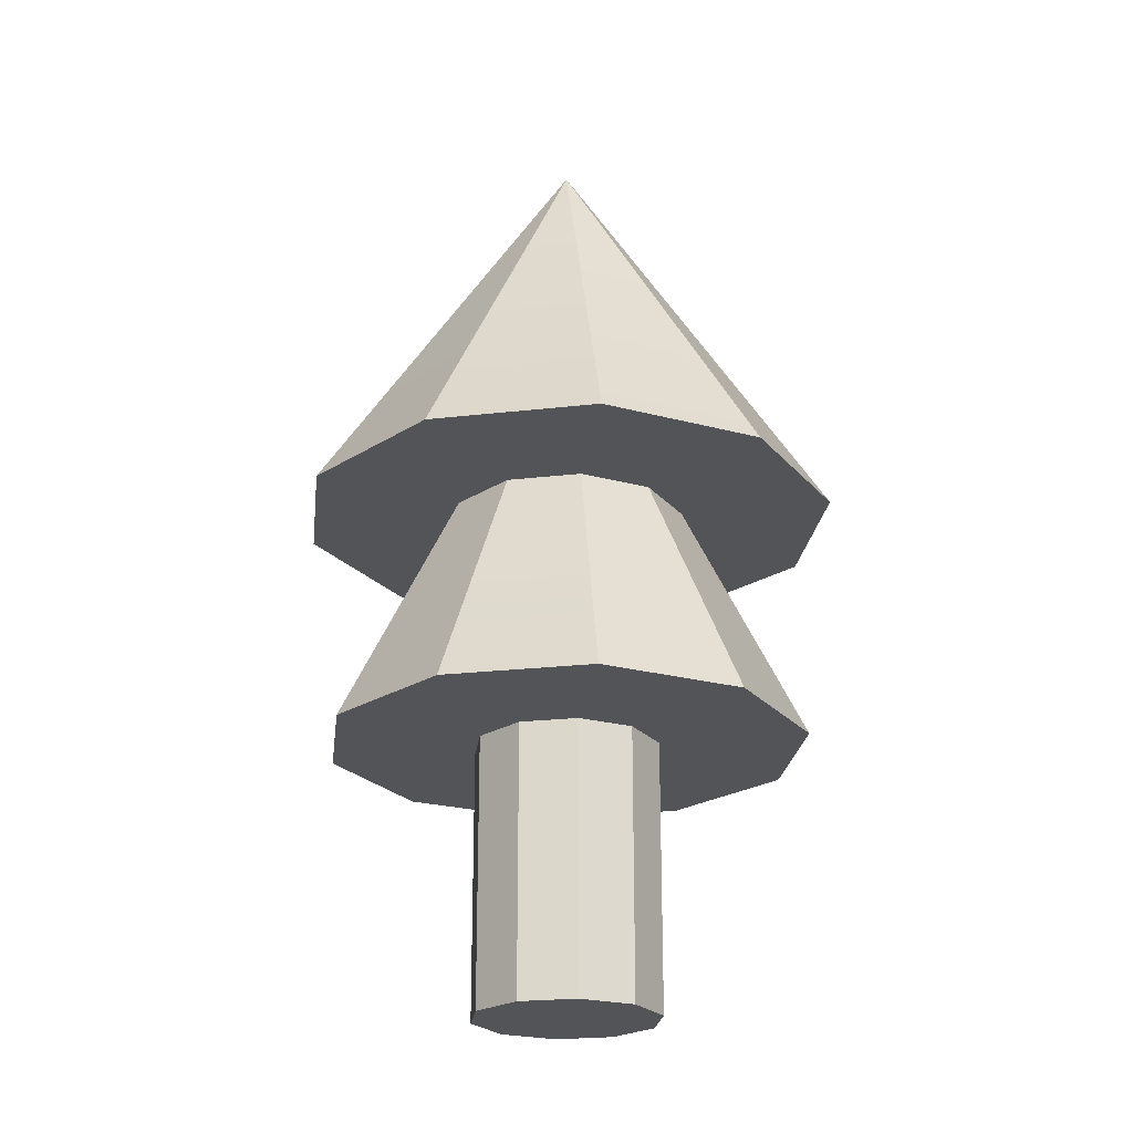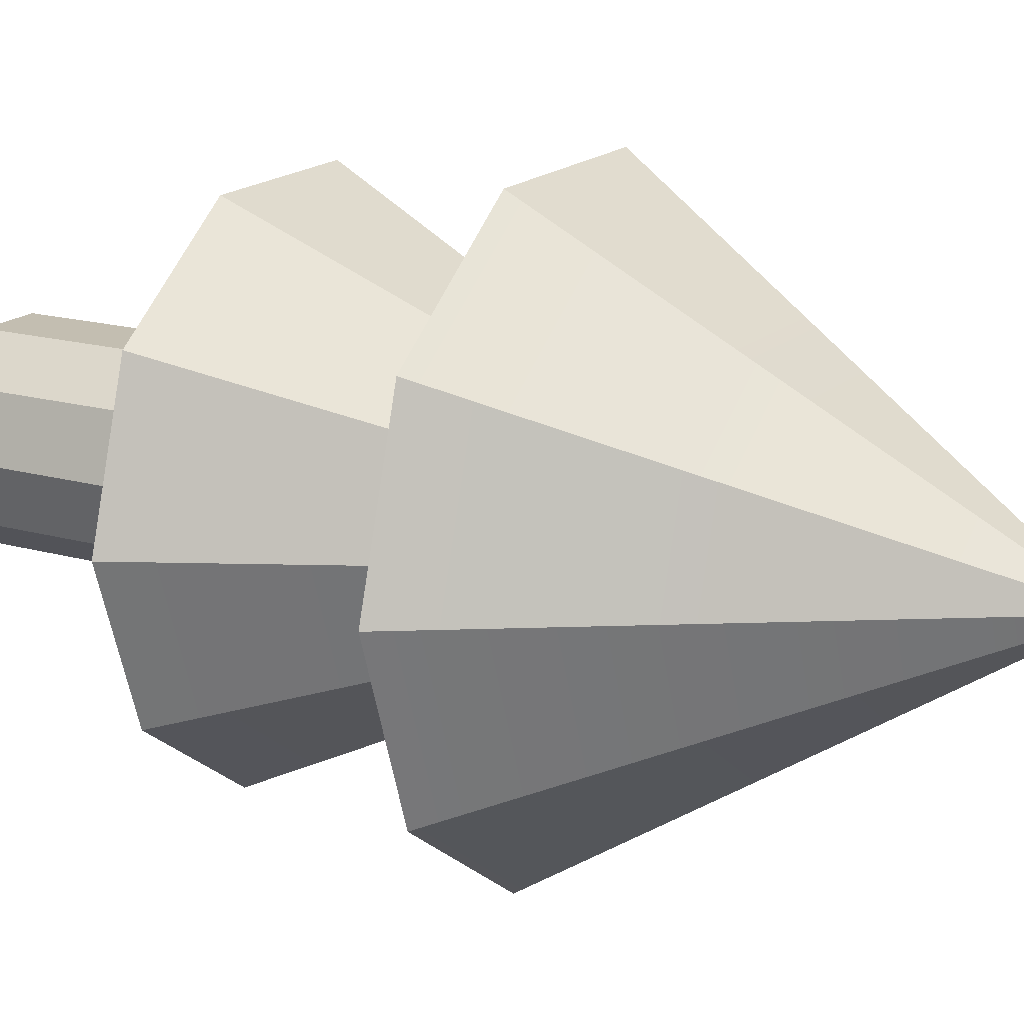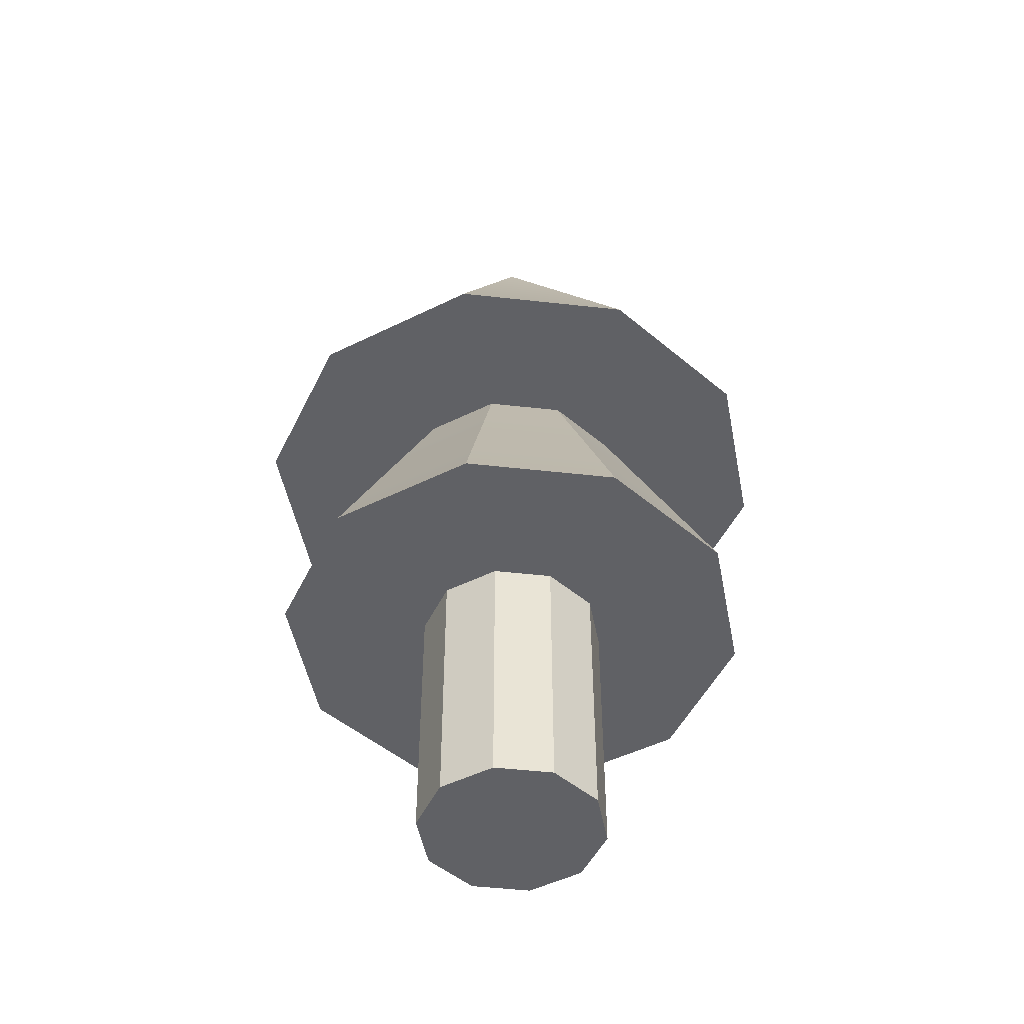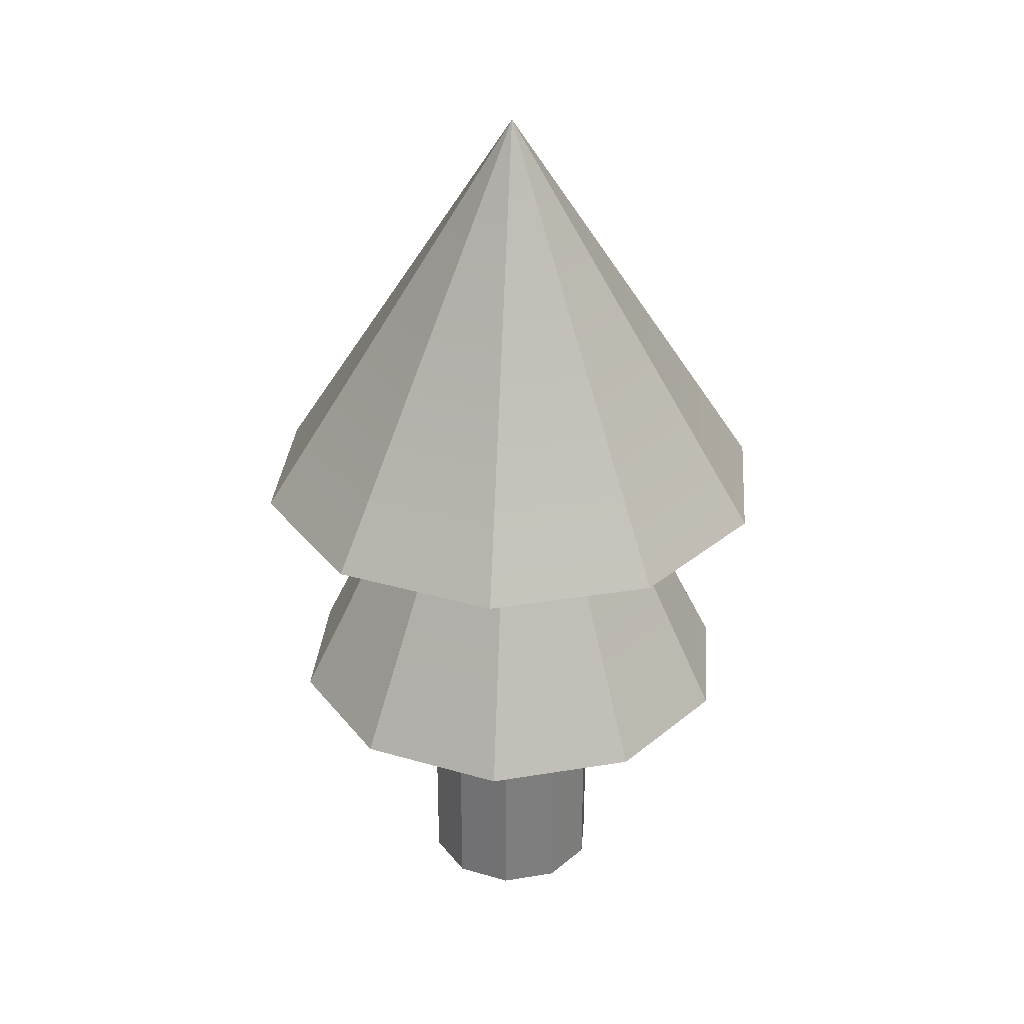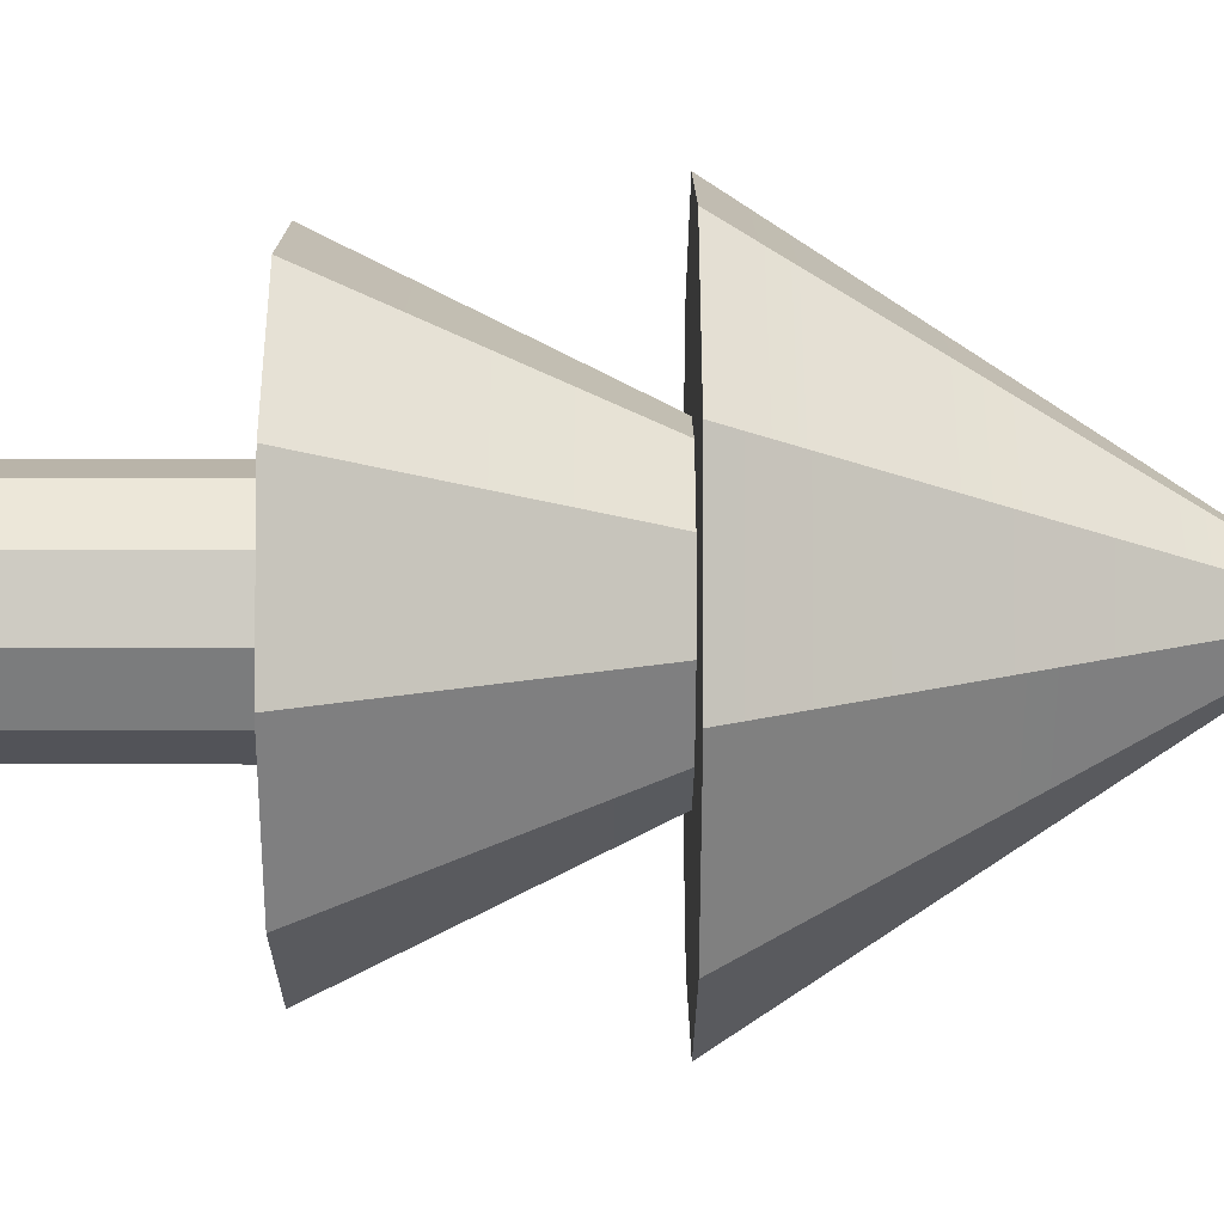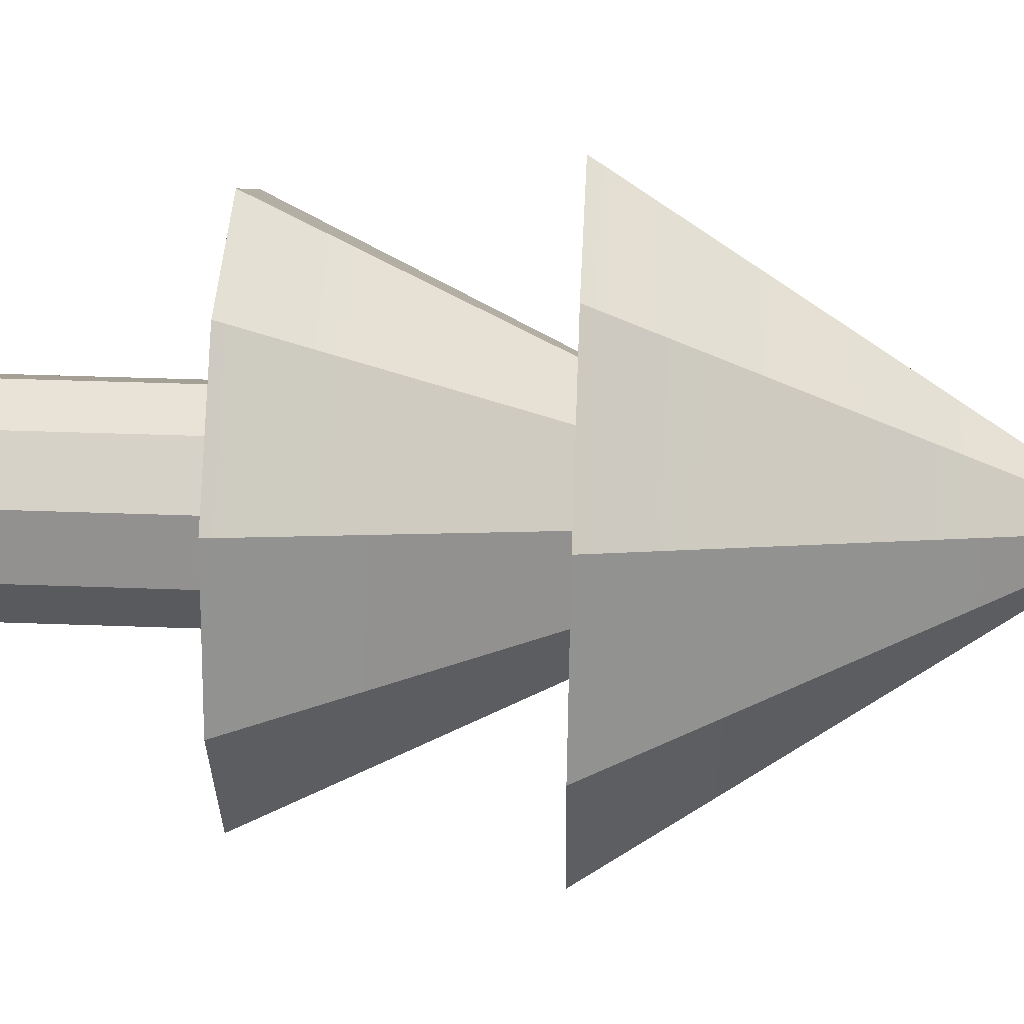
<metadata>
{"format":"obj","ext":"obj","renderer":"f3d","projection":"perspective","resolution":1024,"background":"white","views":[{"elev":-23.1,"azim":84.6,"up":"+Y"},{"elev":16.1,"azim":121.3,"up":"+Z"},{"elev":-48.7,"azim":-149.7,"up":"+Y"},{"elev":30.9,"azim":168.1,"up":"+Y"},{"elev":-24.1,"azim":89.8,"up":"+Z"},{"elev":40.1,"azim":92.6,"up":"+Z"}]}
</metadata>
<code>
v 1.079 0 -0.02686
v 0.8568 0 -0.6557
v 1.079 5.147 -0.02686
v 1.079 5.147 -0.02686
v 0.8568 0 -0.6557
v 0.8568 5.147 -0.6557
v 0.8568 0 -0.6557
v 0.3077 0 -1.034
v 0.8568 5.147 -0.6557
v 0.8568 5.147 -0.6557
v 0.3077 0 -1.034
v 0.3077 5.147 -1.034
v 0.3077 0 -1.034
v -0.3588 0 -1.017
v 0.3077 5.147 -1.034
v 0.3077 5.147 -1.034
v -0.3588 0 -1.017
v -0.3588 5.147 -1.017
v -0.3588 0 -1.017
v -0.8883 0 -0.6122
v -0.3588 5.147 -1.017
v -0.3588 5.147 -1.017
v -0.8883 0 -0.6122
v -0.8883 5.147 -0.6122
v -0.8883 0 -0.6122
v -1.079 0 0.02686
v -0.8883 5.147 -0.6122
v -0.8883 5.147 -0.6122
v -1.079 0 0.02686
v -1.079 5.147 0.02686
v -1.079 0 0.02686
v -0.8568 0 0.6557
v -1.079 5.147 0.02686
v -1.079 5.147 0.02686
v -0.8568 0 0.6557
v -0.8568 5.147 0.6557
v -0.8568 0 0.6557
v -0.3077 0 1.034
v -0.8568 5.147 0.6557
v -0.8568 5.147 0.6557
v -0.3077 0 1.034
v -0.3077 5.147 1.034
v -0.3077 0 1.034
v 0.3588 0 1.017
v -0.3077 5.147 1.034
v -0.3077 5.147 1.034
v 0.3588 0 1.017
v 0.3588 5.147 1.017
v 0.3588 0 1.017
v 0.8883 0 0.6122
v 0.3588 5.147 1.017
v 0.3588 5.147 1.017
v 0.8883 0 0.6122
v 0.8883 5.147 0.6122
v 0.8883 0 0.6122
v 1.079 0 -0.02686
v 0.8883 5.147 0.6122
v 0.8883 5.147 0.6122
v 1.079 0 -0.02686
v 1.079 5.147 -0.02686
v 0.8568 0 -0.6557
v 1.079 0 -0.02686
v 0 0 0
v 0.3077 0 -1.034
v 0.8568 0 -0.6557
v 0 0 0
v -0.3588 0 -1.017
v 0.3077 0 -1.034
v 0 0 0
v -0.8883 0 -0.6122
v -0.3588 0 -1.017
v 0 0 0
v -1.079 0 0.02686
v -0.8883 0 -0.6122
v 0 0 0
v -0.8568 0 0.6557
v -1.079 0 0.02686
v 0 0 0
v -0.3077 0 1.034
v -0.8568 0 0.6557
v 0 0 0
v 0.3588 0 1.017
v -0.3077 0 1.034
v 0 0 0
v 0.8883 0 0.6122
v 0.3588 0 1.017
v 0 0 0
v 1.079 0 -0.02686
v 0.8883 0 0.6122
v 0 0 0
v 3.152 5.958 -0.0785
v 2.596 5.958 1.789
v 2.504 5.958 -1.916
v 2.596 5.958 1.789
v 1.049 5.958 2.974
v 2.504 5.958 -1.916
v 1.049 5.958 2.974
v -0.8994 5.958 3.022
v 2.504 5.958 -1.916
v -0.8994 5.958 3.022
v -2.504 5.958 1.916
v 2.504 5.958 -1.916
v -2.504 5.958 1.916
v -3.152 5.958 0.0785
v 2.504 5.958 -1.916
v -3.152 5.958 0.0785
v -2.596 5.958 -1.789
v 2.504 5.958 -1.916
v -2.596 5.958 -1.789
v -1.049 5.958 -2.974
v 2.504 5.958 -1.916
v -1.049 5.958 -2.974
v 0.8994 5.958 -3.022
v 2.504 5.958 -1.916
v 3.152 5.958 -0.0785
v 2.504 5.958 -1.916
v 0 10.79 0
v 2.504 5.958 -1.916
v 0.8994 5.958 -3.022
v 0 10.79 0
v 0.8994 5.958 -3.022
v -1.049 5.958 -2.974
v 0 10.79 0
v -1.049 5.958 -2.974
v -2.596 5.958 -1.789
v 0 10.79 0
v -2.596 5.958 -1.789
v -3.152 5.958 0.0785
v 0 10.79 0
v -3.152 5.958 0.0785
v -2.504 5.958 1.916
v 0 10.79 0
v -2.504 5.958 1.916
v -0.8994 5.958 3.022
v 0 10.79 0
v -0.8994 5.958 3.022
v 1.049 5.958 2.974
v 0 10.79 0
v 1.049 5.958 2.974
v 2.596 5.958 1.789
v 0 10.79 0
v 2.596 5.958 1.789
v 3.152 5.958 -0.0785
v 0 10.79 0
v 2.79 3.119 -0.06948
v 2.298 3.119 1.584
v 2.216 3.119 -1.696
v 2.298 3.119 1.584
v 0.9282 3.119 2.632
v 2.216 3.119 -1.696
v 0.9282 3.119 2.632
v -0.796 3.119 2.675
v 2.216 3.119 -1.696
v -0.796 3.119 2.675
v -2.216 3.119 1.696
v 2.216 3.119 -1.696
v -2.216 3.119 1.696
v -2.79 3.119 0.06948
v 2.216 3.119 -1.696
v -2.79 3.119 0.06948
v -2.298 3.119 -1.584
v 2.216 3.119 -1.696
v -2.298 3.119 -1.584
v -0.9282 3.119 -2.632
v 2.216 3.119 -1.696
v -0.9282 3.119 -2.632
v 0.796 3.119 -2.675
v 2.216 3.119 -1.696
v 2.79 3.119 -0.06948
v 2.216 3.119 -1.696
v 0 8.791 0
v 2.216 3.119 -1.696
v 0.796 3.119 -2.675
v 0 8.791 0
v 0.796 3.119 -2.675
v -0.9282 3.119 -2.632
v 0 8.791 0
v -0.9282 3.119 -2.632
v -2.298 3.119 -1.584
v 0 8.791 0
v -2.298 3.119 -1.584
v -2.79 3.119 0.06948
v 0 8.791 0
v -2.79 3.119 0.06948
v -2.216 3.119 1.696
v 0 8.791 0
v -2.216 3.119 1.696
v -0.796 3.119 2.675
v 0 8.791 0
v -0.796 3.119 2.675
v 0.9282 3.119 2.632
v 0 8.791 0
v 0.9282 3.119 2.632
v 2.298 3.119 1.584
v 0 8.791 0
v 2.298 3.119 1.584
v 2.79 3.119 -0.06948
v 0 8.791 0
v 1.079 0 -0.02686
v 0.8568 0 -0.6557
v 1.079 5.147 -0.02686
v 1.079 5.147 -0.02686
v 0.8568 0 -0.6557
v 0.8568 5.147 -0.6557
v 0.8568 0 -0.6557
v 0.3077 0 -1.034
v 0.8568 5.147 -0.6557
v 0.8568 5.147 -0.6557
v 0.3077 0 -1.034
v 0.3077 5.147 -1.034
v 0.3077 0 -1.034
v -0.3588 0 -1.017
v 0.3077 5.147 -1.034
v 0.3077 5.147 -1.034
v -0.3588 0 -1.017
v -0.3588 5.147 -1.017
v -0.3588 0 -1.017
v -0.8883 0 -0.6122
v -0.3588 5.147 -1.017
v -0.3588 5.147 -1.017
v -0.8883 0 -0.6122
v -0.8883 5.147 -0.6122
v -0.8883 0 -0.6122
v -1.079 0 0.02686
v -0.8883 5.147 -0.6122
v -0.8883 5.147 -0.6122
v -1.079 0 0.02686
v -1.079 5.147 0.02686
v -1.079 0 0.02686
v -0.8568 0 0.6557
v -1.079 5.147 0.02686
v -1.079 5.147 0.02686
v -0.8568 0 0.6557
v -0.8568 5.147 0.6557
v -0.8568 0 0.6557
v -0.3077 0 1.034
v -0.8568 5.147 0.6557
v -0.8568 5.147 0.6557
v -0.3077 0 1.034
v -0.3077 5.147 1.034
v -0.3077 0 1.034
v 0.3588 0 1.017
v -0.3077 5.147 1.034
v -0.3077 5.147 1.034
v 0.3588 0 1.017
v 0.3588 5.147 1.017
v 0.3588 0 1.017
v 0.8883 0 0.6122
v 0.3588 5.147 1.017
v 0.3588 5.147 1.017
v 0.8883 0 0.6122
v 0.8883 5.147 0.6122
v 0.8883 0 0.6122
v 1.079 0 -0.02686
v 0.8883 5.147 0.6122
v 0.8883 5.147 0.6122
v 1.079 0 -0.02686
v 1.079 5.147 -0.02686
v 0.8568 0 -0.6557
v 1.079 0 -0.02686
v 0 0 0
v 0.3077 0 -1.034
v 0.8568 0 -0.6557
v 0 0 0
v -0.3588 0 -1.017
v 0.3077 0 -1.034
v 0 0 0
v -0.8883 0 -0.6122
v -0.3588 0 -1.017
v 0 0 0
v -1.079 0 0.02686
v -0.8883 0 -0.6122
v 0 0 0
v -0.8568 0 0.6557
v -1.079 0 0.02686
v 0 0 0
v -0.3077 0 1.034
v -0.8568 0 0.6557
v 0 0 0
v 0.3588 0 1.017
v -0.3077 0 1.034
v 0 0 0
v 0.8883 0 0.6122
v 0.3588 0 1.017
v 0 0 0
v 1.079 0 -0.02686
v 0.8883 0 0.6122
v 0 0 0
v 3.152 5.958 -0.0785
v 2.596 5.958 1.789
v 2.504 5.958 -1.916
v 2.596 5.958 1.789
v 1.049 5.958 2.974
v 2.504 5.958 -1.916
v 1.049 5.958 2.974
v -0.8994 5.958 3.022
v 2.504 5.958 -1.916
v -0.8994 5.958 3.022
v -2.504 5.958 1.916
v 2.504 5.958 -1.916
v -2.504 5.958 1.916
v -3.152 5.958 0.0785
v 2.504 5.958 -1.916
v -3.152 5.958 0.0785
v -2.596 5.958 -1.789
v 2.504 5.958 -1.916
v -2.596 5.958 -1.789
v -1.049 5.958 -2.974
v 2.504 5.958 -1.916
v -1.049 5.958 -2.974
v 0.8994 5.958 -3.022
v 2.504 5.958 -1.916
v 3.152 5.958 -0.0785
v 2.504 5.958 -1.916
v 0 10.79 0
v 2.504 5.958 -1.916
v 0.8994 5.958 -3.022
v 0 10.79 0
v 0.8994 5.958 -3.022
v -1.049 5.958 -2.974
v 0 10.79 0
v -1.049 5.958 -2.974
v -2.596 5.958 -1.789
v 0 10.79 0
v -2.596 5.958 -1.789
v -3.152 5.958 0.0785
v 0 10.79 0
v -3.152 5.958 0.0785
v -2.504 5.958 1.916
v 0 10.79 0
v -2.504 5.958 1.916
v -0.8994 5.958 3.022
v 0 10.79 0
v -0.8994 5.958 3.022
v 1.049 5.958 2.974
v 0 10.79 0
v 1.049 5.958 2.974
v 2.596 5.958 1.789
v 0 10.79 0
v 2.596 5.958 1.789
v 3.152 5.958 -0.0785
v 0 10.79 0
v 2.79 3.119 -0.06948
v 2.298 3.119 1.584
v 2.216 3.119 -1.696
v 2.298 3.119 1.584
v 0.9282 3.119 2.632
v 2.216 3.119 -1.696
v 0.9282 3.119 2.632
v -0.796 3.119 2.675
v 2.216 3.119 -1.696
v -0.796 3.119 2.675
v -2.216 3.119 1.696
v 2.216 3.119 -1.696
v -2.216 3.119 1.696
v -2.79 3.119 0.06948
v 2.216 3.119 -1.696
v -2.79 3.119 0.06948
v -2.298 3.119 -1.584
v 2.216 3.119 -1.696
v -2.298 3.119 -1.584
v -0.9282 3.119 -2.632
v 2.216 3.119 -1.696
v -0.9282 3.119 -2.632
v 0.796 3.119 -2.675
v 2.216 3.119 -1.696
v 2.79 3.119 -0.06948
v 2.216 3.119 -1.696
v 0 8.791 0
v 2.216 3.119 -1.696
v 0.796 3.119 -2.675
v 0 8.791 0
v 0.796 3.119 -2.675
v -0.9282 3.119 -2.632
v 0 8.791 0
v -0.9282 3.119 -2.632
v -2.298 3.119 -1.584
v 0 8.791 0
v -2.298 3.119 -1.584
v -2.79 3.119 0.06948
v 0 8.791 0
v -2.79 3.119 0.06948
v -2.216 3.119 1.696
v 0 8.791 0
v -2.216 3.119 1.696
v -0.796 3.119 2.675
v 0 8.791 0
v -0.796 3.119 2.675
v 0.9282 3.119 2.632
v 0 8.791 0
v 0.9282 3.119 2.632
v 2.298 3.119 1.584
v 0 8.791 0
v 2.298 3.119 1.584
v 2.79 3.119 -0.06948
v 0 8.791 0
f 1 2 3
f 4 5 6
f 7 8 9
f 10 11 12
f 13 14 15
f 16 17 18
f 19 20 21
f 22 23 24
f 25 26 27
f 28 29 30
f 31 32 33
f 34 35 36
f 37 38 39
f 40 41 42
f 43 44 45
f 46 47 48
f 49 50 51
f 52 53 54
f 55 56 57
f 58 59 60
f 61 62 63
f 64 65 66
f 67 68 69
f 70 71 72
f 73 74 75
f 76 77 78
f 79 80 81
f 82 83 84
f 85 86 87
f 88 89 90
f 91 92 93
f 94 95 96
f 97 98 99
f 100 101 102
f 103 104 105
f 106 107 108
f 109 110 111
f 112 113 114
f 115 116 117
f 118 119 120
f 121 122 123
f 124 125 126
f 127 128 129
f 130 131 132
f 133 134 135
f 136 137 138
f 139 140 141
f 142 143 144
f 145 146 147
f 148 149 150
f 151 152 153
f 154 155 156
f 157 158 159
f 160 161 162
f 163 164 165
f 166 167 168
f 169 170 171
f 172 173 174
f 175 176 177
f 178 179 180
f 181 182 183
f 184 185 186
f 187 188 189
f 190 191 192
f 193 194 195
f 196 197 198
f 199 200 201
f 202 203 204
f 205 206 207
f 208 209 210
f 211 212 213
f 214 215 216
f 217 218 219
f 220 221 222
f 223 224 225
f 226 227 228
f 229 230 231
f 232 233 234
f 235 236 237
f 238 239 240
f 241 242 243
f 244 245 246
f 247 248 249
f 250 251 252
f 253 254 255
f 256 257 258
f 259 260 261
f 262 263 264
f 265 266 267
f 268 269 270
f 271 272 273
f 274 275 276
f 277 278 279
f 280 281 282
f 283 284 285
f 286 287 288
f 289 290 291
f 292 293 294
f 295 296 297
f 298 299 300
f 301 302 303
f 304 305 306
f 307 308 309
f 310 311 312
f 313 314 315
f 316 317 318
f 319 320 321
f 322 323 324
f 325 326 327
f 328 329 330
f 331 332 333
f 334 335 336
f 337 338 339
f 340 341 342
f 343 344 345
f 346 347 348
f 349 350 351
f 352 353 354
f 355 356 357
f 358 359 360
f 361 362 363
f 364 365 366
f 367 368 369
f 370 371 372
f 373 374 375
f 376 377 378
f 379 380 381
f 382 383 384
f 385 386 387
f 388 389 390
f 391 392 393
f 394 395 396

</code>
